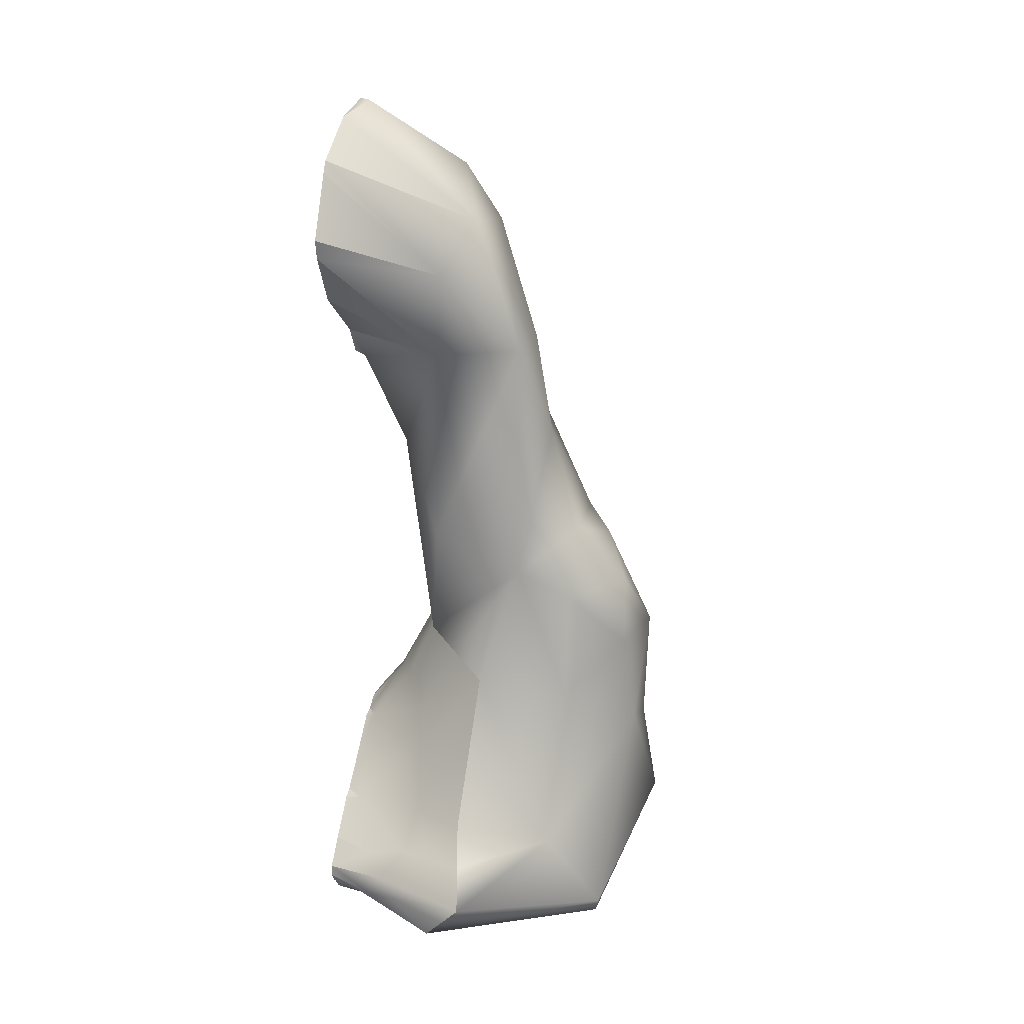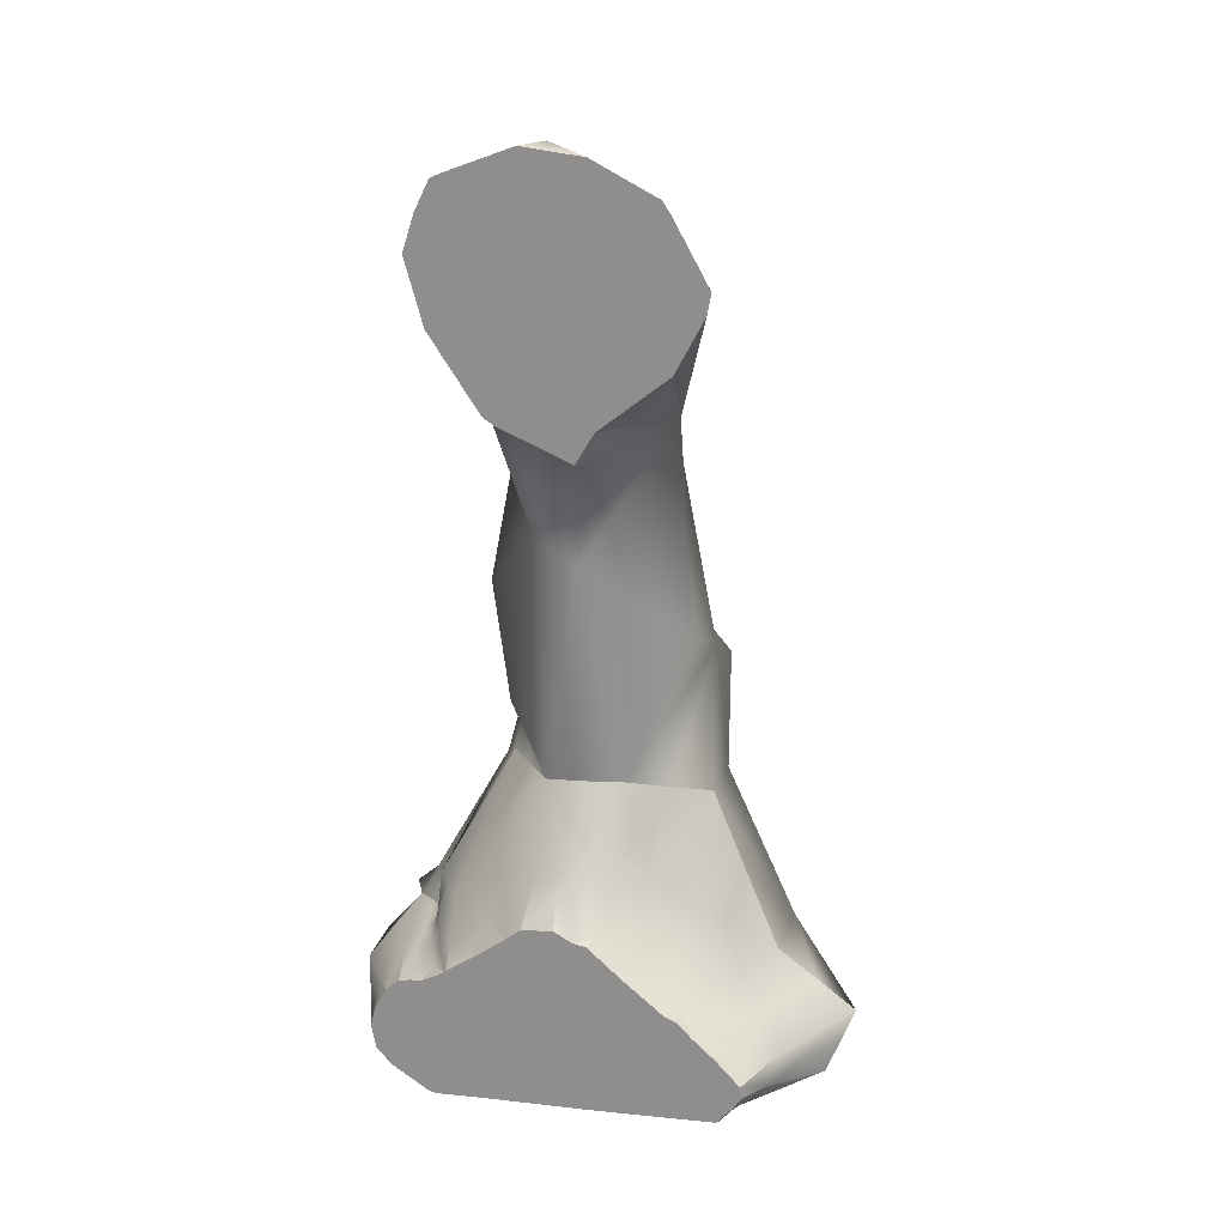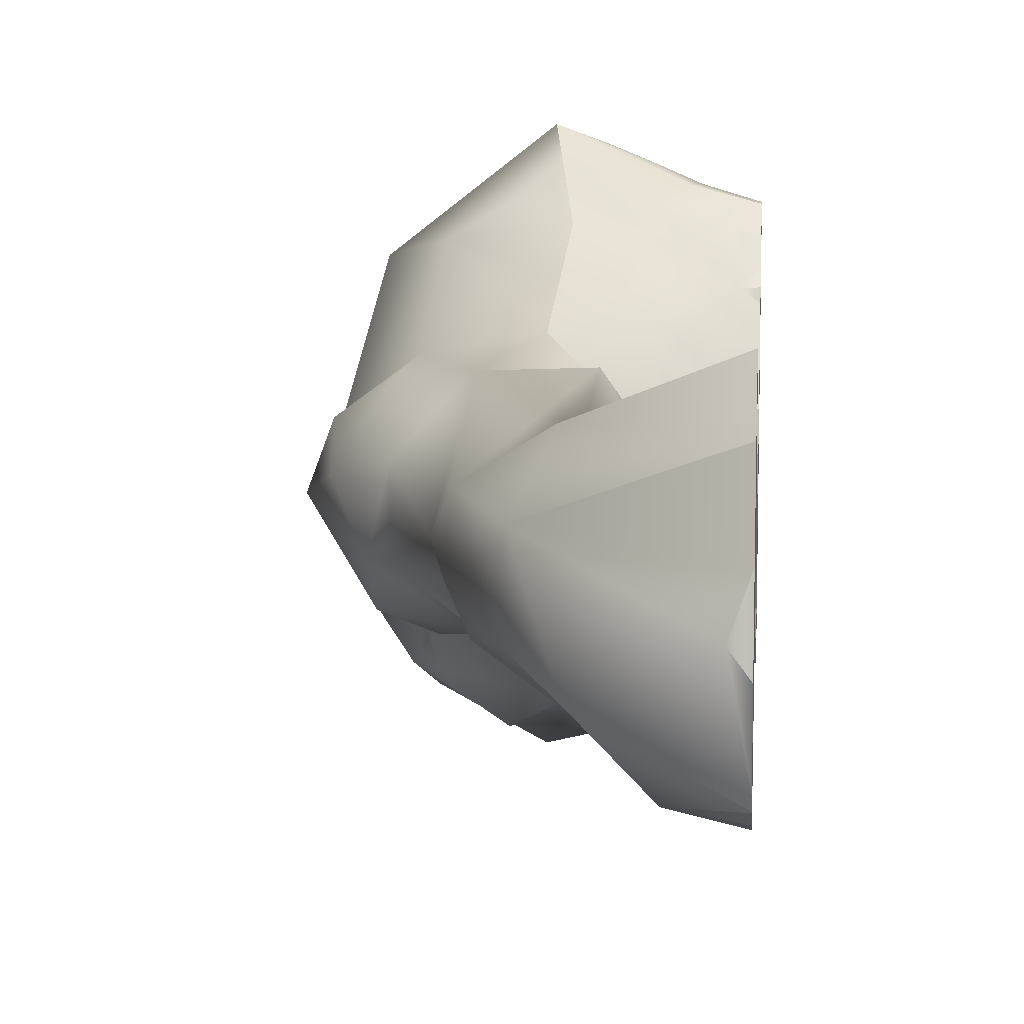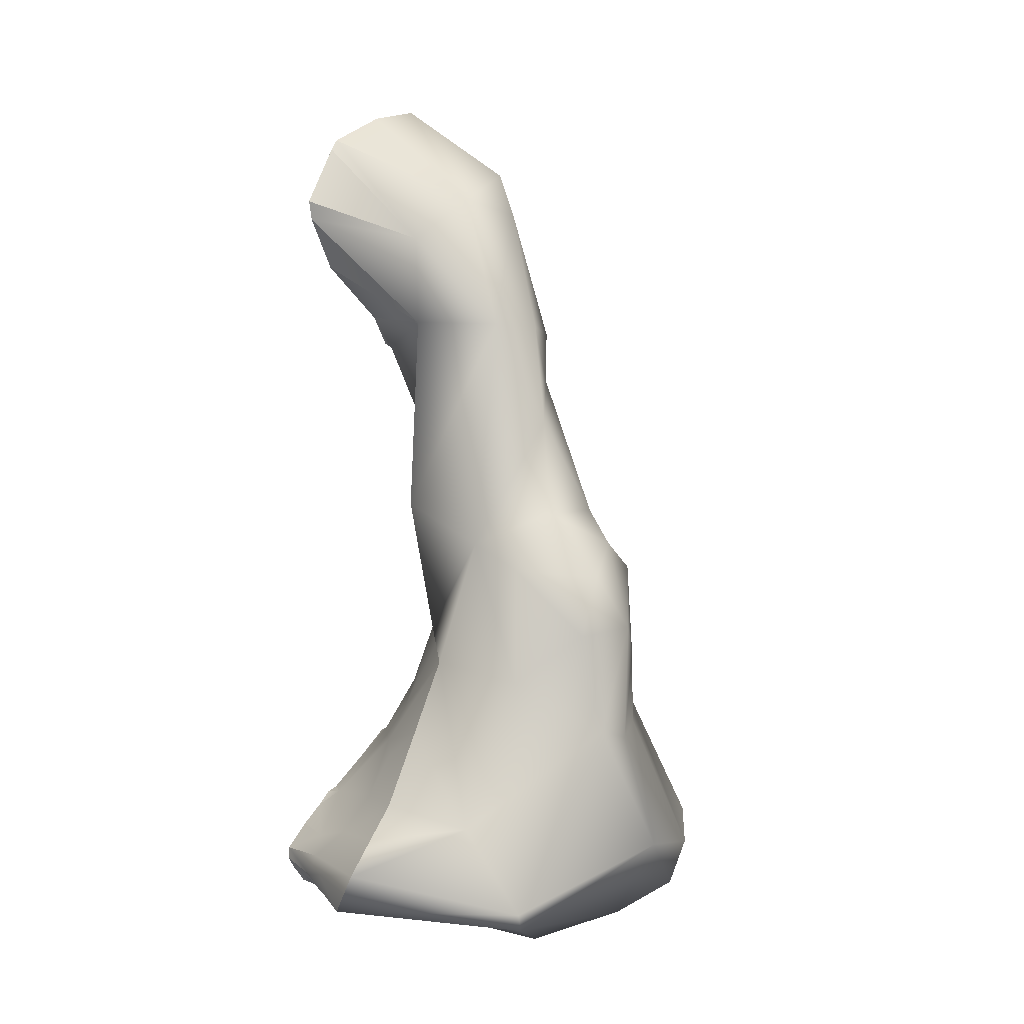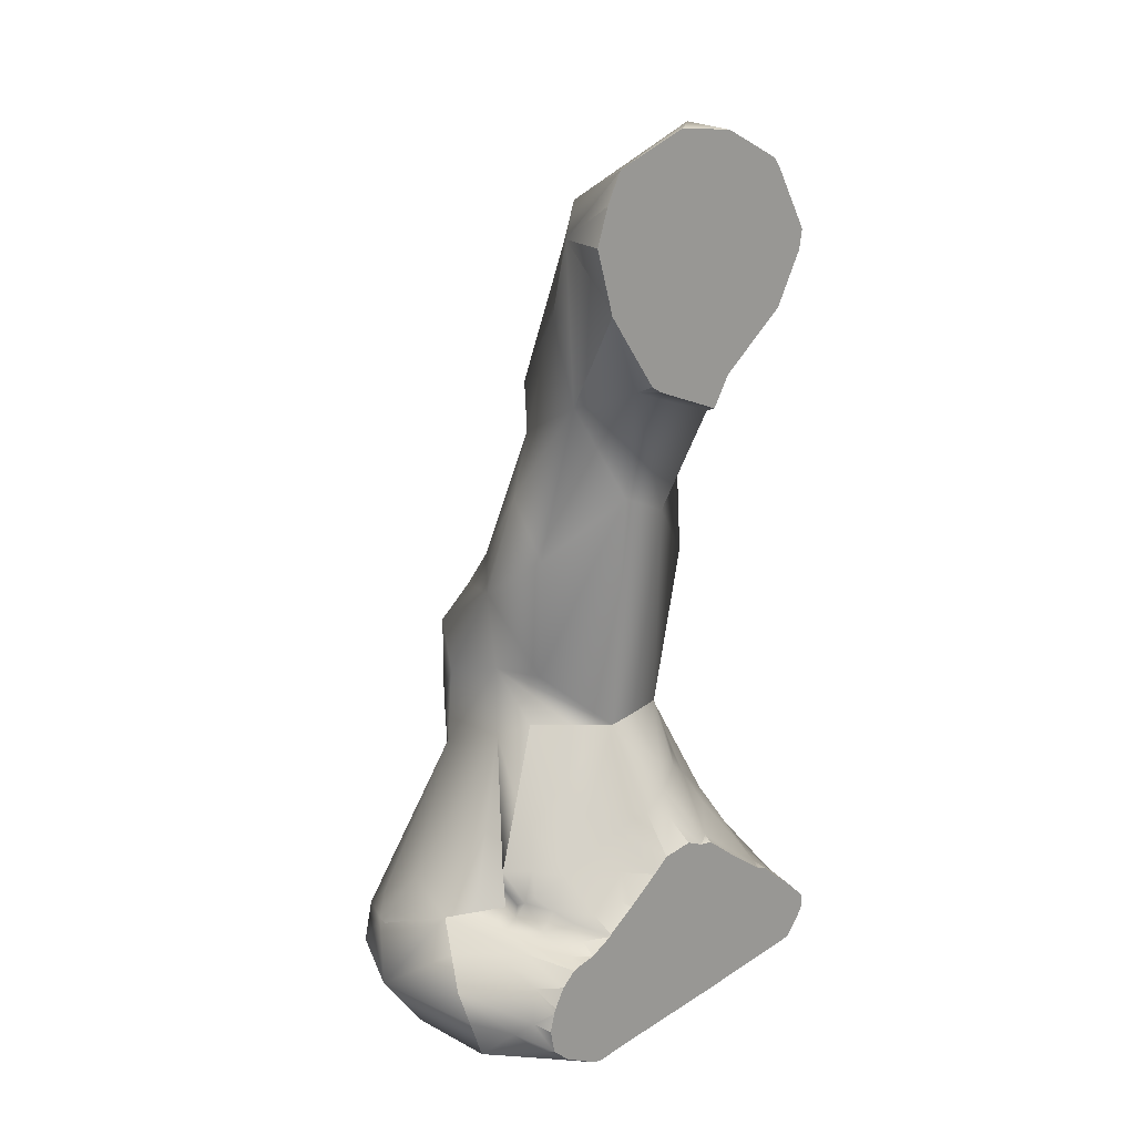
<metadata>
{"format":"obj","ext":"obj","renderer":"f3d","projection":"perspective","resolution":1024,"background":"white","views":[{"elev":24.3,"azim":12.7,"up":"+Y"},{"elev":19.3,"azim":-68.5,"up":"+Y"},{"elev":9.1,"azim":-175.3,"up":"+Z"},{"elev":4.1,"azim":40.6,"up":"+Y"},{"elev":18.1,"azim":-134.0,"up":"+Y"}]}
</metadata>
<code>
g col_caveDoor4
v 4.285 8.28 1.286
v 2.75 8.399 0.7294
v 2.75 9.188 1.734
v 3.474 6.418 0.2121
v 2.914 7.903 0.4922
v 2.75 8.399 0.7294
v 2.75 7.965 0.4636
v 3.047 8.333 -0.7746
v 2.75 8.363 -0.6025
v 2.75 7.965 0.4636
v 4.295 5.382 1.483
v 5.455 8.247 0.7282
v 5.579 4.805 1.374
v 3.979 3.292 0.6405
v 4.484 3.095 1.103
v 3.888 3.262 0.1158
v 3.797 3.249 -0.4089
v 4.989 2.91 1.566
v 3.549 6.695 -0.4334
v 4.115 7.954 -0.8858
v 2.75 9.41 -1.457
v 2.75 9.503 -1.526
v 2.75 8.455 -0.7628
v 4.472 4.015 -1.213
v 5.27 3.959 -1.323
v 5.515 5.024 -1.265
v 4.224 3.239 -0.8228
v 4.651 3.236 -1.237
v 4.265 5.809 -1.37
v 5.049 3.016 -1.516
v 4.425 2.285 -1.721
v 4.199 1.383 -2.206
v 4.202 1.095 -2.179
v 4.205 0.8053 -2.152
v 4.488 0.7374 -2.483
v 4.772 0.6666 -2.815
v 6.356 2.527 -1.331
v 6.04 3.783 -1.523
v 5.594 0.9471 -2.669
v 4.834 6.623 -1.35
v 6.637 4.327 -1.166
v 6.928 2.956 -0.9172
v 6.38 5.274 -0.4989
v 6.692 4.75 -0.589
v 5.423 7.336 -0.5462
v 7.477 3.514 -0.07813
v 6.386 5.275 0.5282
v 5.832 6.678 -0.004447
v 7.107 4.298 0.2357
v 6.385 4.426 1.322
v 7.193 3.42 0.7096
v 6.342 2.686 1.323
v 6.285 0.5721 2.39
v 4.92 1.831 2.073
v 4.852 0.7662 2.582
v 4.973 0.3351 3.118
v 5.094 -0.1001 3.654
v 7.339 1.908 0.4011
v 7.094 -0.6594 2.105
v 7.593 -0.01597 -0.6376
v 4.81 -0.4464 3.53
v 4.526 -0.7928 3.405
v 7.428 1.776 -0.06751
v 7.028 -0.9345 1.979
v 3.869 -0.7905 2.987
v 3.211 -0.7856 2.57
v 7.096 1.902 -0.7186
v 6.733 -1.271 1.299
v 2.942 -1.031 0.442
v 2.75 -1.2 -1.073
v 2.75 -1.269 -1.632
v 6.527 -1.402 -1.083
v 2.75 -1.269 -1.632
v 2.75 -1.272 -1.677
v 7.264 -0.2559 -1.946
v 7.009 -0.982 -1.881
v 6.746 0.1028 -2.603
v 6.47 -0.2889 -2.943
v 5.205 -0.2589 -3.623
v 5.27 -1.165 -2.906
v 5.958 0.3096 -3.059
v 3.76 -1.032 -3.037
v 3.216 -1.148 -2.364
v 2.75 -1.252 -1.786
v 2.75 -1.272 -1.677
v 3.866 -0.5364 -3.16
v 3.972 -0.04362 -3.283
v 4.372 0.312 -3.048
v 5.586 0.4366 -3.274
v 6.412 0.3736 -2.607
v 6.551 0.3895 -2.271
v 3.516 10.42 -1.612
v 2.75 11.33 -1.409
v 2.75 10.92 -1.619
v 4.284 10.76 -0.7181
v 2.75 11.33 -1.409
v 2.75 11.35 -1.392
v 4.176 9.261 -1.223
v 4.941 10.04 -0.2865
v 2.75 9.586 -1.546
v 2.75 9.503 -1.526
v 5.311 8.105 -0.6946
v 5.536 8.223 -0.1361
v 4.822 10.24 0.717
v 4.43 9.59 1.48
v 2.75 9.938 2.145
v 2.75 10.22 2.199
v 2.75 11.25 1.576
v 2.75 11.09 1.69
v 2.966 11.83 0.04789
v 2.75 11.69 0.6471
v 2.75 11.25 1.576
v 2.75 11.41 -1.25
v 2.75 11.35 -1.392
v 2.75 9.188 1.734
v 2.75 9.938 2.145
v 2.75 11.09 1.69
v 2.75 10.22 2.199
v 2.75 11.78 -0.2554
v 2.75 11.69 0.6471
v 2.75 11.41 -1.25
v 2.75 11.78 -0.2554
v 2.956 0.4571 -2.043
v 2.75 0.4546 -1.841
v 2.75 0.4215 -2.025
v 3.465 0.5079 -2.285
v 3.526 0.6289 -2.056
v 2.75 0.3738 -2.194
v 2.75 0.4215 -2.025
v 3.49 0.4481 -2.446
v 3.979 0.5997 -2.37
v 3.007 0.5709 -1.767
v 2.75 0.4546 -1.841
v 2.75 0.4599 -1.825
v 4.772 0.6666 -2.815
v 4.488 0.7374 -2.483
v 4.372 0.312 -3.048
v 4.164 0.6747 -2.338
v 4.205 0.8053 -2.152
v 3.965 0.7359 -2.169
v 3.852 0.9802 -2.103
v 3.973 0.9122 -2.136
v 4.202 1.095 -2.179
v 4.199 1.383 -2.206
v 3.617 0.313 -2.694
v 3.972 -0.04362 -3.283
v 2.75 0.1856 -2.4
v 2.75 0.3738 -2.194
v 3.098 0.1211 -2.627
v 3.465 0.9273 -1.912
v 3.183 0.7806 -1.763
v 2.75 0.6421 -1.49
v 2.75 0.6712 -1.468
v 3.022 0.8962 -1.534
v 3.475 1.393 -1.654
v 3.719 1.079 -2.022
v 3.865 1.422 -1.946
v 4.098 1.942 -1.749
v 4.425 2.285 -1.721
v 4.039 2.234 -1.485
v 4.651 3.236 -1.237
v 3.964 2.553 -1.15
v 4.224 3.239 -0.8228
v 3.797 3.249 -0.4089
v 3.62 2.222 -1.038
v 3.042 1.366 -0.9748
v 3.273 1.894 -0.7899
v 3.176 2.05 -0.3284
v 2.75 1.305 -0.5895
v 2.75 1.498 -0.3462
v 2.871 1.021 -1.135
v 2.75 0.6712 -1.468
v 2.75 0.9532 -1.061
v 2.75 0.9532 -1.061
v 2.75 1.305 -0.5895
v 3.292 2.218 0.1437
v 3.522 2.558 0.2946
v 3.888 3.262 0.1158
v 3.979 3.292 0.6405
v 3.553 2.369 0.6364
v 2.894 1.481 0.631
v 3.056 1.895 0.03234
v 2.75 1.498 -0.3462
v 2.75 1.566 0.1184
v 2.75 1.445 0.3983
v 2.75 1.566 0.1184
v 3.92 2.457 0.9533
v 4.484 3.095 1.103
v 3.827 2.023 1.133
v 4.989 2.91 1.566
v 3.985 1.565 1.689
v 4.92 1.831 2.073
v 3.608 1.54 1.356
v 2.991 0.6025 1.855
v 2.897 1.075 1.165
v 4.296 1.381 1.996
v 4.852 0.7662 2.582
v 4.131 0.7752 2.28
v 2.75 0.6218 1.686
v 2.75 1.043 1.09
v 2.75 1.422 0.5884
v 4.331 0.406 2.694
v 4.973 0.3351 3.118
v 3.968 0.2342 2.713
v 5.094 -0.1001 3.654
v 3.615 -0.1514 2.985
v 3.403 0.08193 2.656
v 2.75 0.377 2.068
v 2.75 0.124 2.394
v 2.75 -0.2069 2.752
v 2.75 0.124 2.394
v 3.896 -0.3719 3.172
v 4.81 -0.4464 3.53
v 4.526 -0.7928 3.405
v 3.44 -0.4943 2.963
v 2.75 -0.2069 2.752
v 2.75 -0.3773 2.765
v 3.869 -0.7905 2.987
v 3.268 -0.598 2.812
v 2.75 -0.3773 2.765
v 2.75 -0.565 2.642
v 3.211 -0.7856 2.57
v 2.75 -0.6052 2.595
v 2.75 -0.565 2.642
v 2.75 -0.6052 2.595
v 2.75 -0.8048 2.445
v 2.75 -1.023 0.623
v 2.75 -0.8048 2.445
v 2.942 -1.031 0.442
v 2.75 -1.2 -1.073
v 2.982 -0.335 -2.757
v 2.75 -0.1531 -2.58
v 2.75 -0.4102 -2.646
v 2.75 -0.4102 -2.646
v 2.75 -0.7515 -2.574
v 3.247 -0.5657 -2.881
v 2.958 -0.7985 -2.649
v 3.866 -0.5364 -3.16
v 3.76 -1.032 -3.037
v 2.75 -0.1531 -2.58
v 2.75 -0.07953 -2.55
v 3.216 -1.148 -2.364
v 2.814 -0.9742 -2.352
v 2.75 -0.7515 -2.574
v 2.75 -0.9721 -2.324
v 2.75 -1.252 -1.786
v 2.75 -0.9721 -2.324
v 2.75 -0.07953 -2.55
v 2.75 0.1856 -2.4
v 2.75 8.363 -0.6025
v 2.75 8.455 -0.7628
v 2.75 9.586 -1.546
v 2.75 10.41 -1.795
v 2.75 10.41 -1.795
v 2.75 10.92 -1.619
v 2.75 1.445 0.3983
v 2.75 1.422 0.5884
v 2.75 0.6218 1.686
v 2.75 0.5623 1.861
v 2.75 0.5623 1.861
v 2.75 0.377 2.068
v 2.75 0.4599 -1.825
v 2.75 0.6421 -1.49
v 2.75 7.965 0.4636
v 2.75 8.363 -0.6025
v 2.75 8.399 0.7294
v 2.75 11.09 1.69
v 2.75 9.188 1.734
v 2.75 8.455 -0.7628
v 2.75 9.938 2.145
v 2.75 10.22 2.199
v 2.75 9.41 -1.457
v 2.75 11.25 1.576
v 2.75 11.69 0.6471
v 2.75 11.78 -0.2554
v 2.75 11.41 -1.25
v 2.75 9.503 -1.526
v 2.75 9.586 -1.546
v 2.75 11.35 -1.392
v 2.75 11.33 -1.409
v 2.75 10.92 -1.619
v 2.75 10.41 -1.795
v 2.75 -0.8048 2.445
v 2.75 -1.023 0.623
v 2.75 -0.6052 2.595
v 2.75 0.124 2.394
v 2.75 -0.565 2.642
v 2.75 -0.3773 2.765
v 2.75 -0.2069 2.752
v 2.75 0.377 2.068
v 2.75 0.5623 1.861
v 2.75 0.6218 1.686
v 2.75 1.043 1.09
v 2.75 -1.2 -1.073
v 2.75 1.422 0.5884
v 2.75 1.445 0.3983
v 2.75 1.566 0.1184
v 2.75 1.498 -0.3462
v 2.75 1.305 -0.5895
v 2.75 0.9532 -1.061
v 2.75 0.6712 -1.468
v 2.75 0.6421 -1.49
v 2.75 0.4599 -1.825
v 2.75 -1.269 -1.632
v 2.75 0.4546 -1.841
v 2.75 -1.272 -1.677
v 2.75 -1.252 -1.786
v 2.75 -0.9721 -2.324
v 2.75 0.4215 -2.025
v 2.75 -0.7515 -2.574
v 2.75 -0.4102 -2.646
v 2.75 -0.1531 -2.58
v 2.75 -0.07953 -2.55
v 2.75 0.1856 -2.4
v 2.75 0.3738 -2.194
g col_caveDoor4_0
f 3 2 1
f 5 4 1
f 6 5 1
f 5 6 7
f 4 5 8
f 9 8 5
f 9 5 10
f 11 1 4
f 11 12 1
f 12 11 13
f 14 13 11
f 4 14 11
f 15 13 14
f 16 14 4
f 16 4 17
f 13 15 18
f 8 19 4
f 19 17 4
f 8 20 19
f 21 20 8
f 20 21 22
f 23 21 8
f 19 24 17
f 25 17 24
f 24 26 25
f 25 27 17
f 27 25 28
f 19 29 24
f 20 29 19
f 26 24 29
f 28 25 30
f 31 28 30
f 31 30 32
f 33 32 30
f 33 30 34
f 34 30 35
f 35 30 36
f 37 30 25
f 37 25 38
f 25 26 38
f 39 30 37
f 39 36 30
f 40 29 20
f 26 29 40
f 41 38 26
f 38 42 37
f 41 42 38
f 26 40 43
f 44 41 26
f 44 26 43
f 45 40 20
f 45 43 40
f 41 46 42
f 41 44 46
f 43 47 44
f 45 48 43
f 48 47 43
f 49 46 44
f 49 44 47
f 50 49 47
f 48 13 47
f 47 13 50
f 50 51 49
f 49 51 46
f 13 52 50
f 51 50 52
f 12 13 48
f 13 18 52
f 53 52 18
f 54 53 18
f 54 55 53
f 56 53 55
f 53 56 57
f 51 52 58
f 51 58 46
f 53 58 52
f 57 59 53
f 58 53 59
f 60 58 59
f 57 61 59
f 59 61 62
f 63 46 58
f 63 58 60
f 46 63 42
f 62 64 59
f 60 59 64
f 62 65 64
f 64 65 66
f 67 42 63
f 60 67 63
f 67 37 42
f 68 64 66
f 69 68 66
f 68 69 70
f 68 70 71
f 72 64 68
f 60 64 72
f 68 73 72
f 72 73 74
f 75 67 60
f 37 67 75
f 76 60 72
f 75 60 76
f 37 75 77
f 76 78 75
f 77 75 78
f 79 78 76
f 80 79 76
f 72 80 76
f 81 77 78
f 81 78 79
f 82 79 80
f 72 82 80
f 72 83 82
f 84 83 72
f 84 72 85
f 86 79 82
f 79 86 87
f 88 79 87
f 88 36 79
f 81 79 36
f 36 89 81
f 89 36 39
f 90 81 89
f 39 90 89
f 81 90 77
f 90 39 37
f 37 77 91
f 91 90 37
f 77 90 91
f 94 93 92
f 92 96 95
f 95 96 97
f 92 95 98
f 95 99 98
f 98 20 92
f 20 100 92
f 101 100 20
f 98 45 20
f 102 45 98
f 102 98 99
f 102 103 45
f 99 103 102
f 103 48 45
f 103 12 48
f 103 99 12
f 12 99 104
f 95 104 99
f 105 12 104
f 105 1 12
f 106 1 105
f 106 105 107
f 108 105 104
f 108 109 105
f 104 95 110
f 111 104 110
f 112 104 111
f 113 110 95
f 113 95 114
f 116 115 1
f 118 105 117
f 120 110 119
f 122 110 121
f 125 124 123
f 127 126 123
f 123 126 128
f 123 128 129
f 128 126 130
f 127 131 126
f 130 126 131
f 123 132 127
f 123 133 132
f 132 133 134
f 130 131 135
f 131 136 135
f 137 130 135
f 131 138 136
f 139 136 138
f 140 138 131
f 139 138 140
f 140 131 127
f 141 140 127
f 139 140 142
f 141 142 140
f 139 142 143
f 143 142 141
f 143 141 144
f 137 145 130
f 146 145 137
f 145 147 130
f 130 147 148
f 147 145 149
f 146 149 145
f 150 141 127
f 127 151 150
f 127 132 151
f 152 151 132
f 153 151 152
f 154 151 153
f 150 151 154
f 150 154 155
f 155 156 150
f 150 156 141
f 141 156 157
f 155 157 156
f 141 157 144
f 144 157 158
f 155 158 157
f 144 158 159
f 159 158 160
f 155 160 158
f 159 160 161
f 161 160 162
f 161 162 163
f 164 163 162
f 165 162 160
f 165 160 155
f 164 162 165
f 154 166 155
f 155 167 165
f 155 166 167
f 165 168 164
f 165 167 168
f 169 167 166
f 167 169 170
f 167 170 168
f 154 171 166
f 172 171 154
f 172 173 171
f 166 171 174
f 166 174 175
f 168 176 164
f 164 176 177
f 164 177 178
f 179 178 177
f 179 177 180
f 180 177 176
f 180 176 181
f 168 182 176
f 183 182 168
f 183 184 182
f 182 185 176
f 176 185 181
f 185 182 186
f 179 180 187
f 179 187 188
f 189 187 180
f 188 187 189
f 189 180 181
f 188 189 190
f 189 191 190
f 191 192 190
f 181 193 189
f 189 193 191
f 194 191 193
f 194 193 195
f 181 195 193
f 191 196 192
f 197 192 196
f 198 196 191
f 197 196 198
f 198 191 194
f 199 194 195
f 199 195 200
f 181 200 195
f 181 201 200
f 197 198 202
f 197 202 203
f 204 202 198
f 203 202 204
f 204 198 194
f 203 204 205
f 204 206 205
f 194 207 204
f 204 207 206
f 208 207 194
f 209 207 208
f 210 206 207
f 210 207 211
f 205 206 212
f 205 212 213
f 214 213 212
f 215 212 206
f 214 212 215
f 215 206 216
f 215 216 217
f 215 218 214
f 215 219 218
f 220 219 215
f 220 221 219
f 219 222 218
f 222 219 223
f 223 219 224
f 226 222 225
f 222 228 227
f 222 227 229
f 230 229 227
f 233 232 231
f 231 235 234
f 236 235 231
f 235 236 237
f 146 236 231
f 146 238 236
f 239 236 238
f 239 237 236
f 146 231 149
f 149 231 240
f 149 240 241
f 242 237 239
f 242 243 237
f 244 237 243
f 244 243 245
f 246 243 242
f 243 246 247
f 249 149 248
f 251 8 250
f 253 92 252
f 255 92 254
f 257 181 256
f 259 194 258
f 261 194 260
f 263 132 262
f 266 265 264
f 267 265 266
f 267 266 268
f 267 269 265
f 267 268 270
f 267 270 271
f 267 272 269
f 273 272 267
f 274 272 273
f 275 272 274
f 276 272 275
f 276 277 272
f 276 278 277
f 279 278 276
f 280 278 279
f 281 278 280
f 282 278 281
f 285 284 283
f 286 284 285
f 286 285 287
f 286 287 288
f 286 288 289
f 290 284 286
f 291 284 290
f 292 284 291
f 293 284 292
f 293 294 284
f 295 294 293
f 296 294 295
f 297 294 296
f 298 294 297
f 299 294 298
f 300 294 299
f 301 294 300
f 302 294 301
f 303 294 302
f 303 304 294
f 305 304 303
f 305 306 304
f 305 307 306
f 305 308 307
f 309 308 305
f 309 310 308
f 309 311 310
f 309 312 311
f 309 313 312
f 309 314 313
f 315 314 309

</code>
